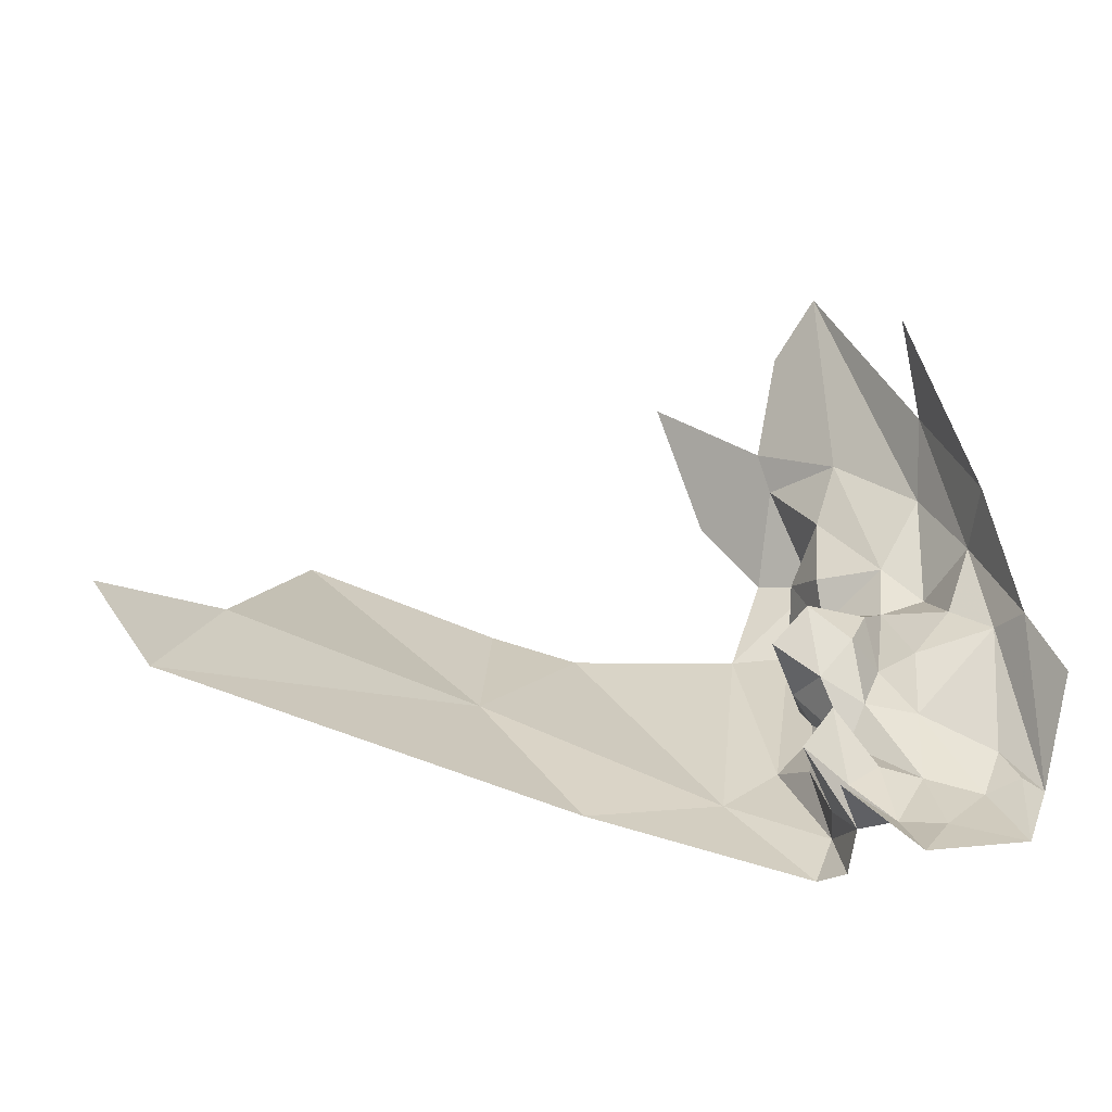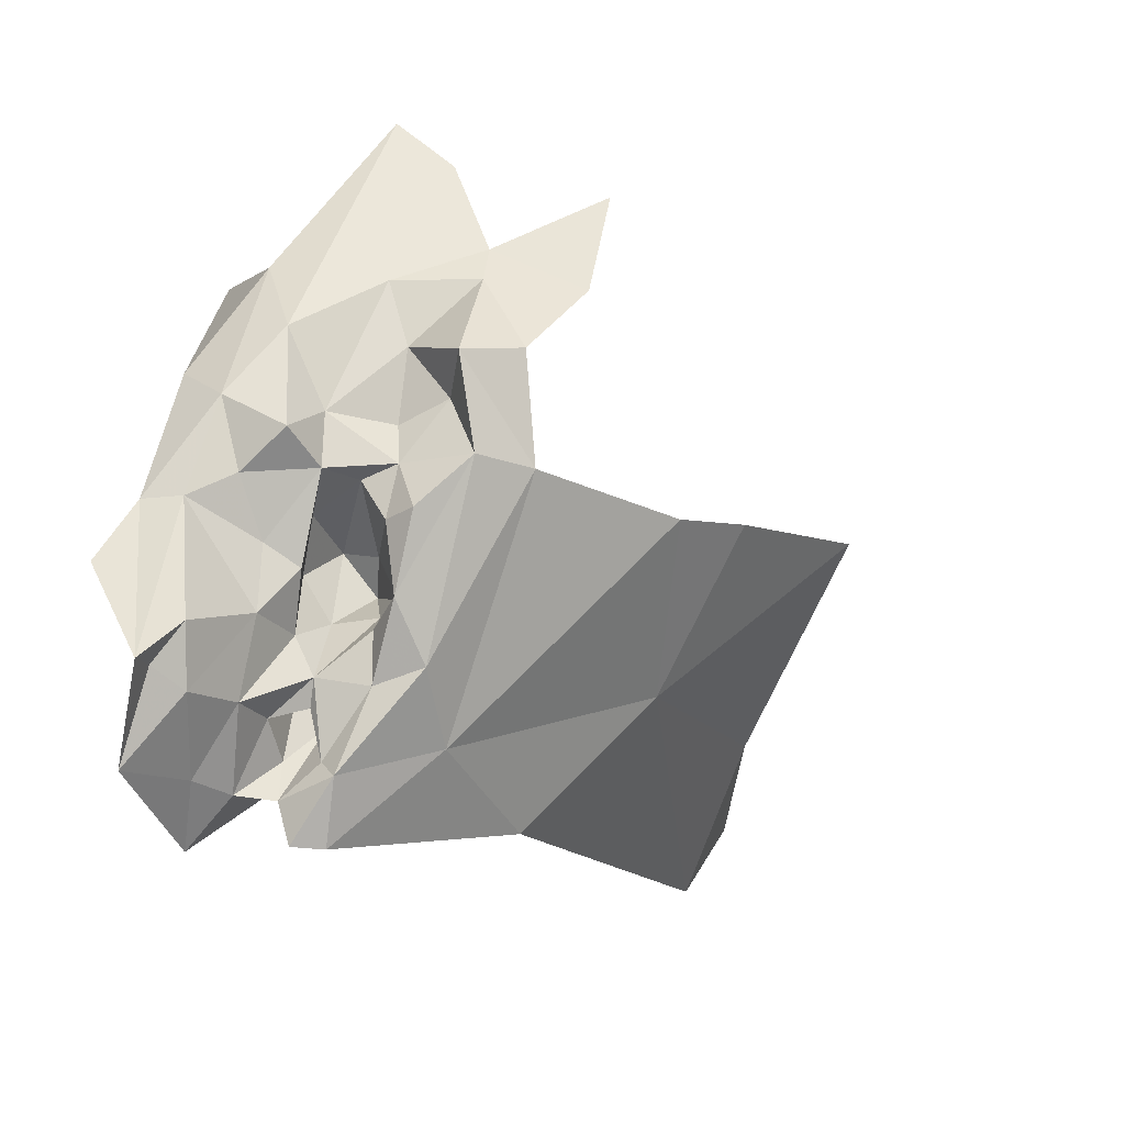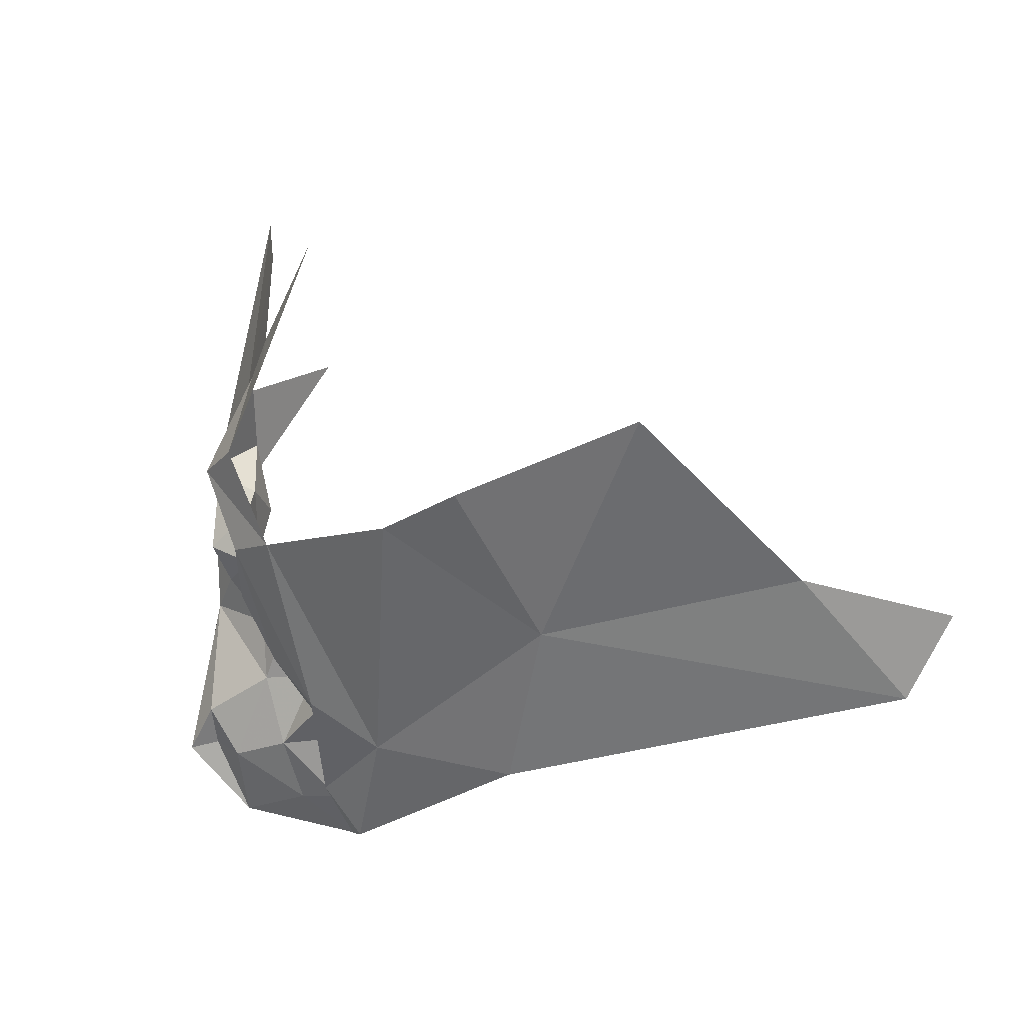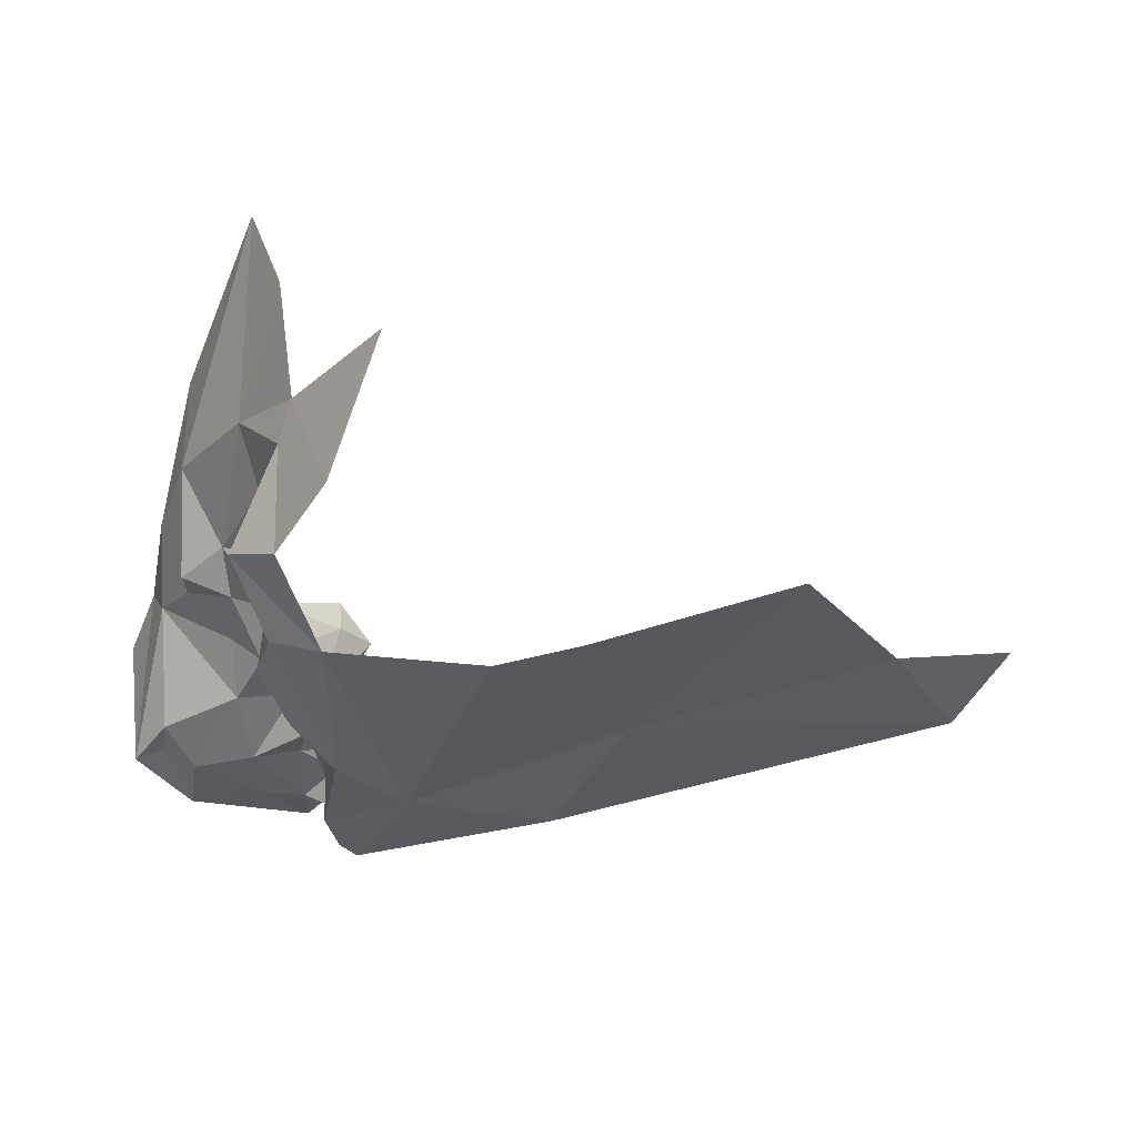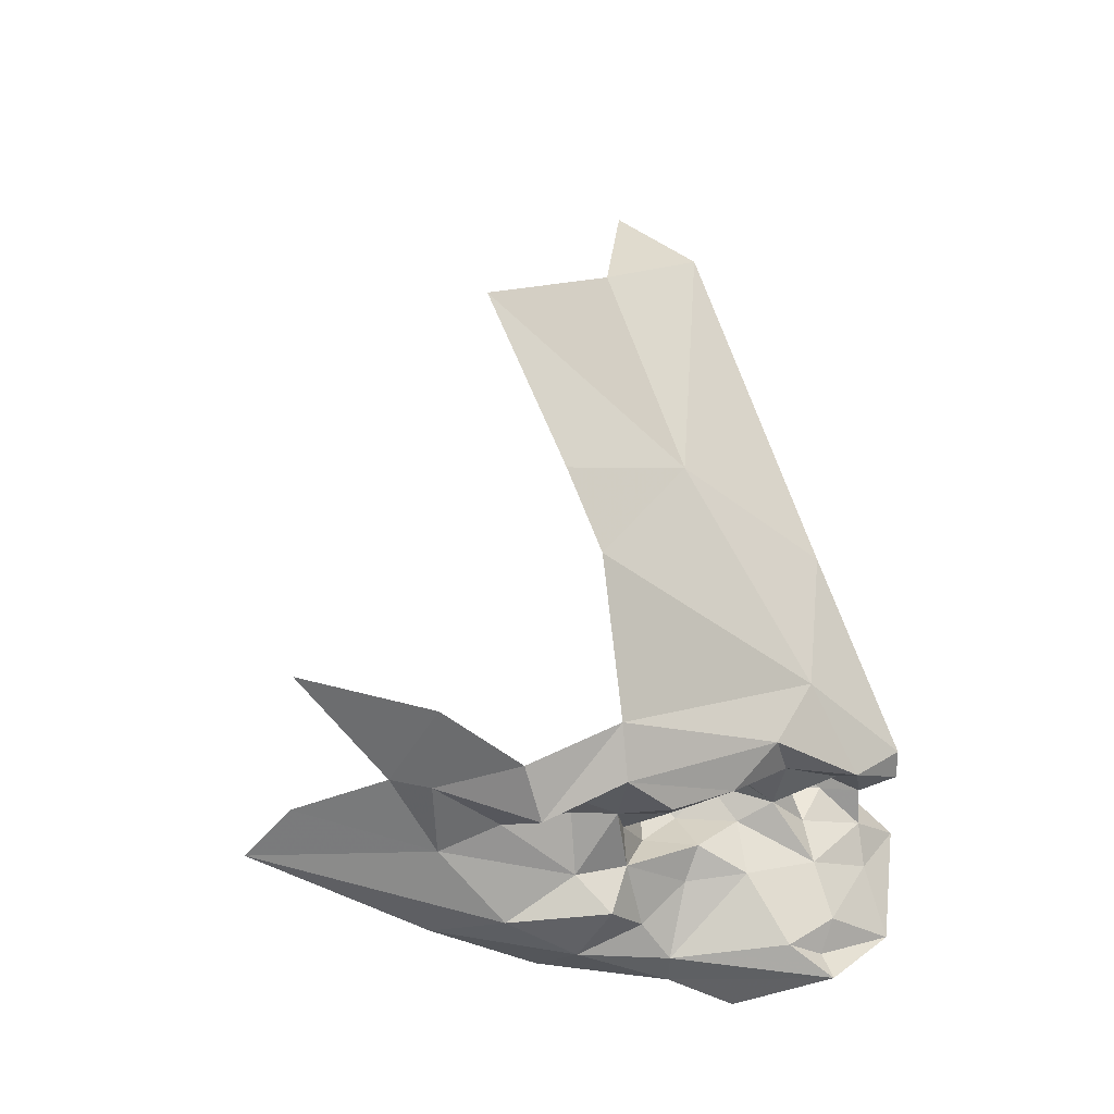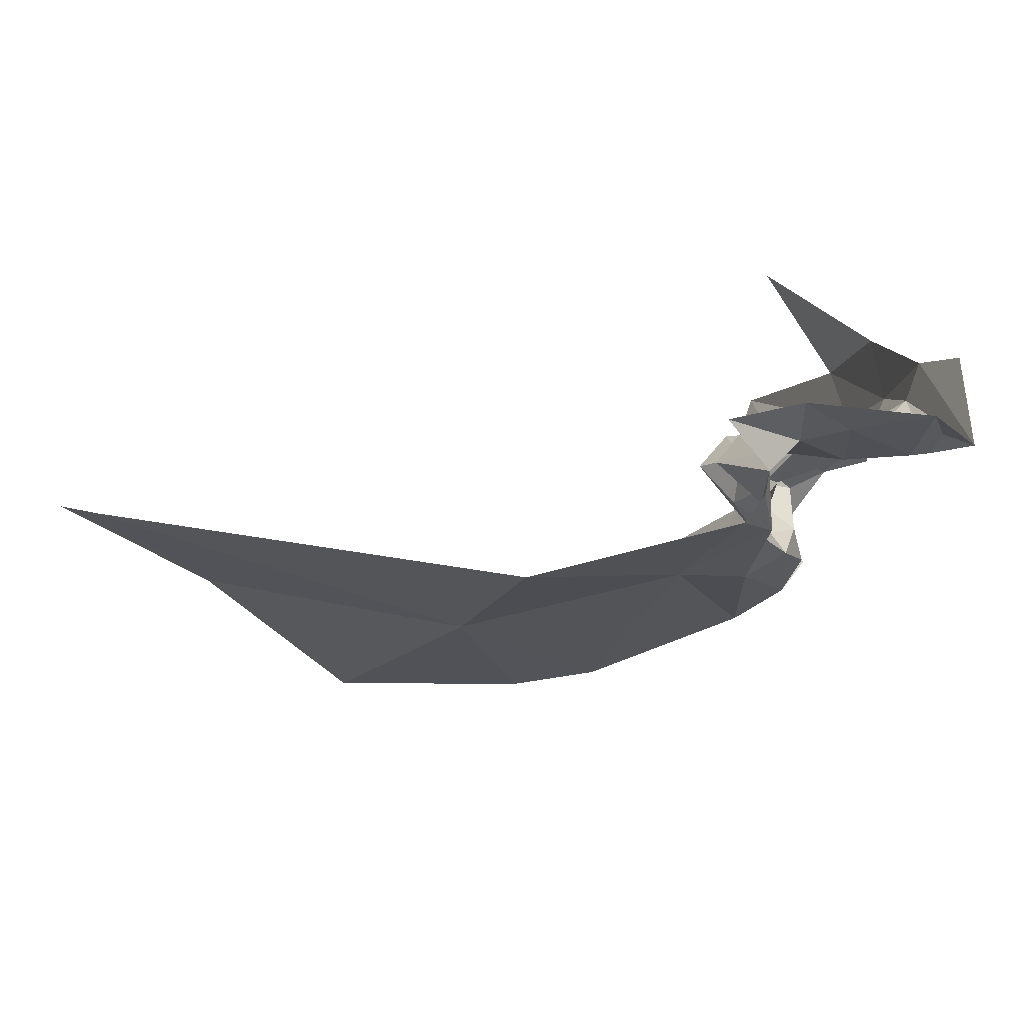
<metadata>
{"format":"obj","ext":"obj","renderer":"f3d","projection":"perspective","resolution":1024,"background":"white","views":[{"elev":-24.5,"azim":-16.3,"up":"+Z"},{"elev":-26.9,"azim":123.6,"up":"+Z"},{"elev":-8.1,"azim":-159.8,"up":"+Z"},{"elev":17.1,"azim":178.7,"up":"+Z"},{"elev":67.5,"azim":84.2,"up":"+Y"},{"elev":-69.7,"azim":4.4,"up":"+Z"}]}
</metadata>
<code>
v -3.14 6.179 -1.129
v -3.185 6.205 -0.9904
v -3.175 6.212 -1.096
v -3.128 6.125 -1.145
v -3.179 6.103 -1.06
v -3.144 6.16 -1.086
v -3.199 6.253 -1.097
v -3.185 6.218 -1.131
v -3.115 6.13 -1.307
v -3.1 6.136 -1.311
v -3.119 6.146 -1.288
v -3.219 6.209 -1.289
v -3.194 6.208 -1.262
v -3.191 6.255 -1.201
v -3.161 6.188 -1.17
v -3.127 6.105 -1.35
v -3.193 6.088 -1.365
v -3.168 6.111 -1.342
v -3.193 6.115 -1.342
v -3.221 6.179 -1.255
v -3.2 6.156 -1.288
v -3.216 6.153 -1.253
v -3.212 6.183 -1.295
v -3.198 6.279 -1.147
v -3.173 6.258 -1.153
v -3.138 6.184 -1.188
v -3.164 6.184 -1.199
v -3.137 6.156 -1.205
v -3.134 6.137 -1.316
v -3.159 6.155 -1.233
v -3.181 6.227 -1.225
v -3.186 6.214 -1.196
v -3.184 6.193 -1.199
v -3.22 6.154 -1.213
v -3.183 6.165 -1.211
v -3.193 6.149 -1.267
v -3.177 6.164 -1.242
v -3.199 6.147 -1.232
v -3.237 6.164 -1.233
v -3.191 6.209 -1.171
v -3.185 6.208 -1.225
v -3.222 6.176 -1.22
v -3.209 6.199 -1.255
v -3.208 6.185 -1.268
v -3.209 6.164 -1.338
v -3.193 6.134 -1.307
v -3.206 6.15 -1.301
v -3.161 6.152 -1.269
v -3.167 6.139 -1.309
v -3.12 6.138 -1.22
v -3.112 6.117 -1.219
v -3.124 6.154 -1.167
v -3.097 6.105 -1.255
v -3.226 6.298 -1.105
v -3.207 6.251 -1.074
v -3.255 6.293 -1.03
v -3.194 6.238 -1.163
v -3.213 6.153 -1.327
v -3.218 6.149 -1.291
v -3.219 6.271 -1.201
v -3.201 6.232 -1.019
v -3.213 6.128 -1.321
v -3.209 6.13 -1.343
v -3.233 6.139 -1.299
v -3.564 6.145 -1.289
v -3.336 6.183 -1.331
v -3.377 6.241 -1.255
v -3.305 6.3 -1.199
v -3.256 6.194 -1.315
v -3.218 6.131 -1.278
v -3.214 6.134 -1.366
v -3.225 6.148 -1.367
v -3.458 6.317 -1.151
v -3.52 6.213 -1.227
v -3.352 6.311 -1.184
v -3.228 6.106 -1.33
v -3.594 6.156 -1.244
f 1 2 3
f 4 5 6
f 3 7 8
f 9 10 11
f 12 13 14
f 15 3 8
f 9 16 10
f 17 18 19
f 20 21 22
f 13 12 23
f 7 24 25
f 26 27 28
f 16 29 18
f 16 18 17
f 30 28 27
f 31 32 14
f 33 27 32
f 34 35 33
f 36 22 21
f 30 27 37
f 38 22 36
f 34 39 22
f 40 32 15
f 41 42 33
f 20 22 39
f 43 13 44
f 23 12 45
f 46 21 47
f 48 36 49
f 48 37 36
f 48 30 37
f 48 50 30
f 51 52 50
f 4 6 52
f 49 46 19
f 26 1 15
f 51 4 52
f 51 10 53
f 13 41 31
f 27 15 32
f 27 26 15
f 54 55 56
f 43 20 39
f 43 44 20
f 50 28 30
f 50 52 28
f 8 40 15
f 8 25 57
f 8 7 25
f 39 42 43
f 41 32 31
f 2 1 6
f 14 32 57
f 54 7 55
f 54 24 7
f 52 6 1
f 3 15 1
f 38 34 22
f 47 58 59
f 43 41 13
f 43 42 41
f 47 59 46
f 35 27 33
f 38 35 34
f 37 27 35
f 9 11 29
f 58 23 45
f 21 20 44
f 14 60 12
f 14 25 60
f 3 2 61
f 21 58 47
f 21 23 58
f 49 21 46
f 42 34 33
f 42 39 34
f 40 57 32
f 40 8 57
f 23 44 13
f 23 21 44
f 36 21 49
f 52 26 28
f 52 1 26
f 3 61 55
f 7 3 55
f 62 63 19
f 62 19 46
f 32 41 33
f 62 64 63
f 25 14 57
f 24 60 25
f 37 38 36
f 37 35 38
f 11 10 50
f 31 14 13
f 16 9 29
f 18 29 49
f 65 66 67
f 60 68 69
f 58 63 64
f 58 64 59
f 64 62 70
f 71 45 72
f 73 74 67
f 64 70 59
f 73 67 75
f 69 12 60
f 70 62 46
f 69 67 66
f 72 69 66
f 45 12 69
f 45 71 63
f 70 46 59
f 29 11 48
f 19 76 17
f 45 63 58
f 49 19 18
f 68 67 69
f 68 75 67
f 19 63 76
f 74 65 67
f 77 65 74
f 10 51 50
f 11 50 48
f 72 45 69
f 48 49 29

</code>
